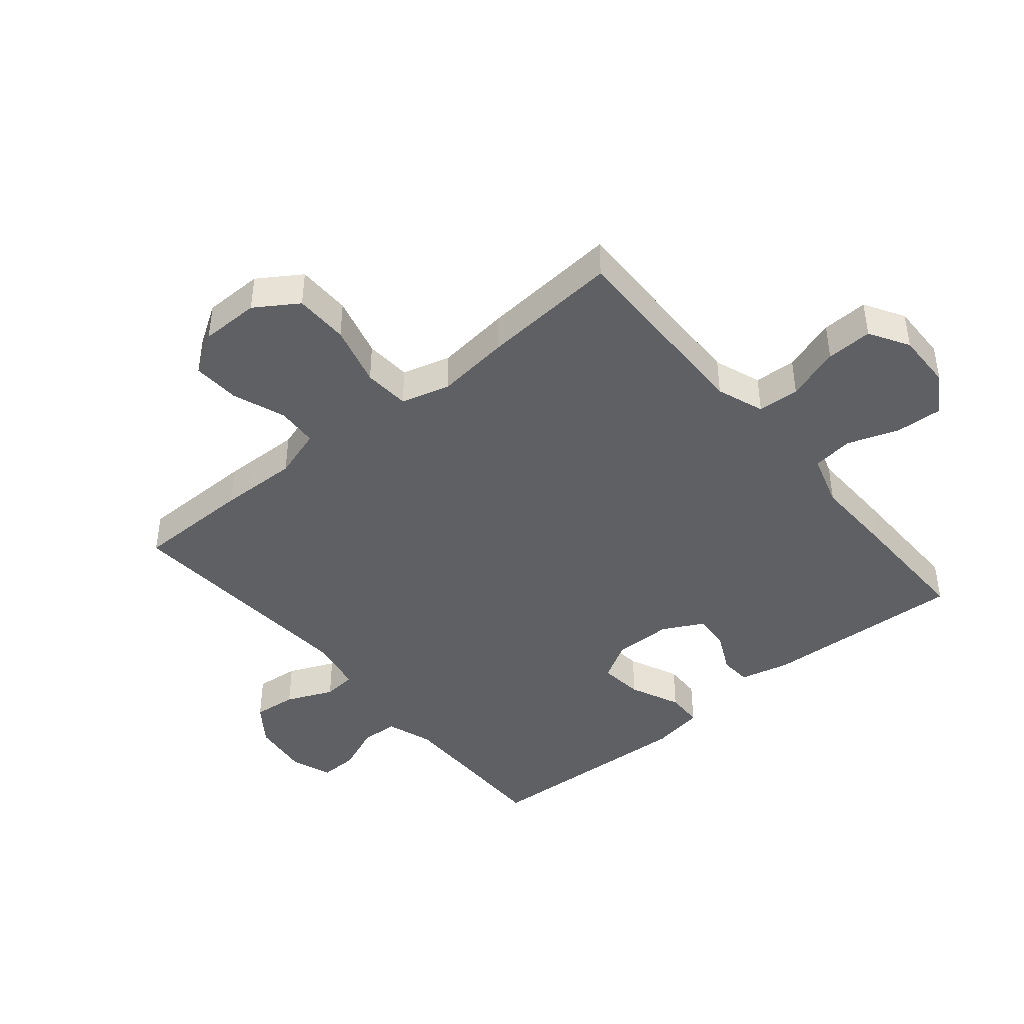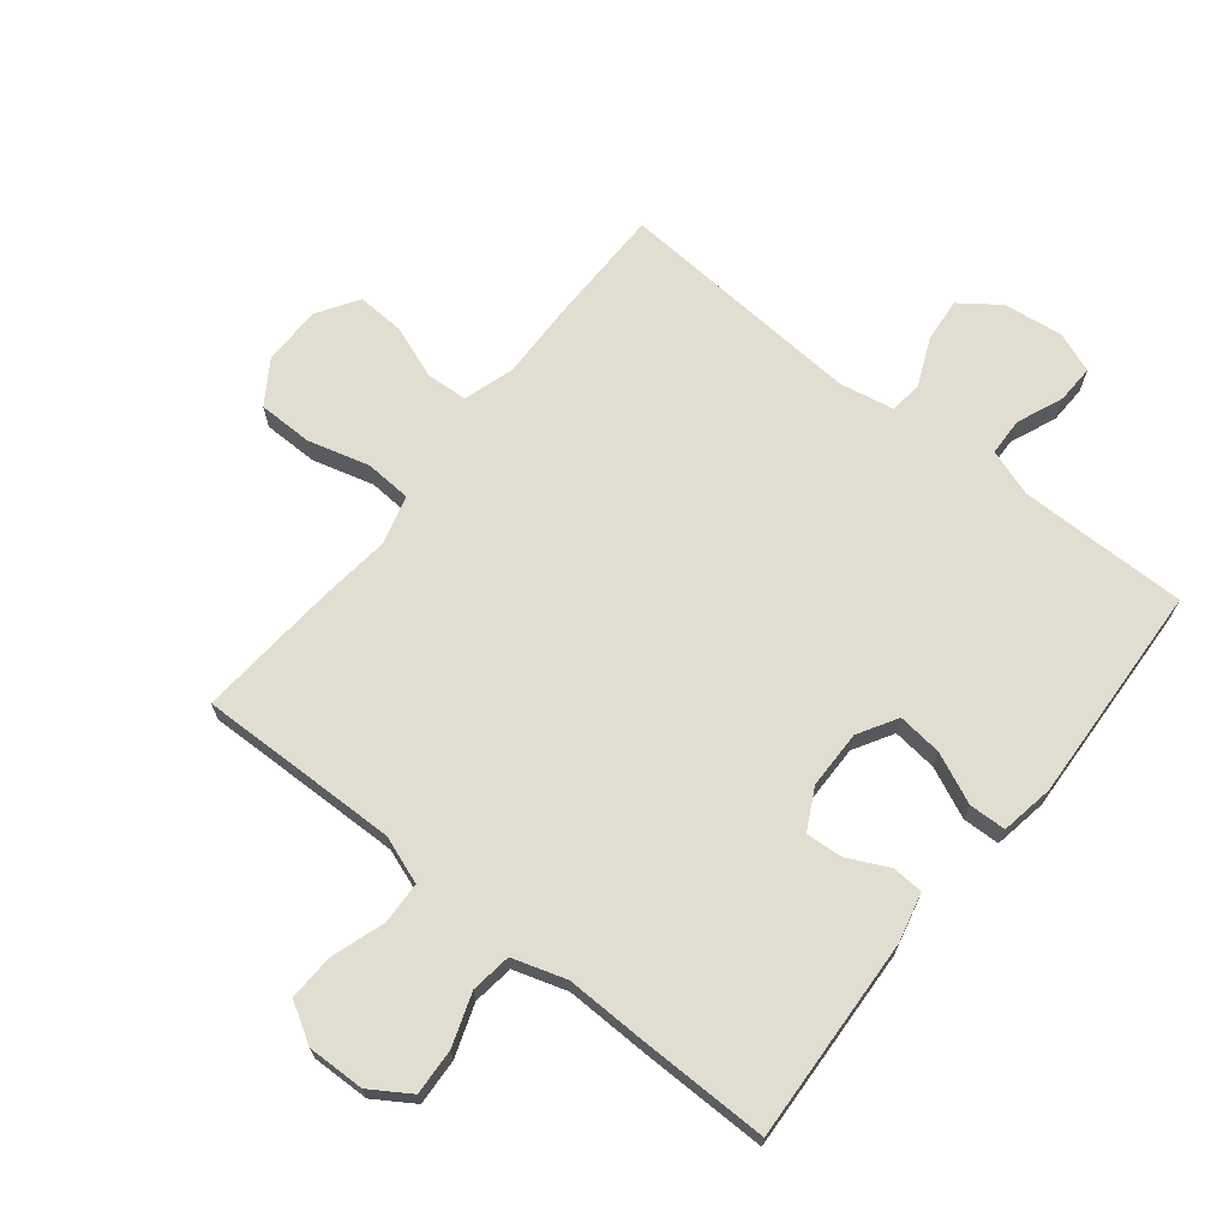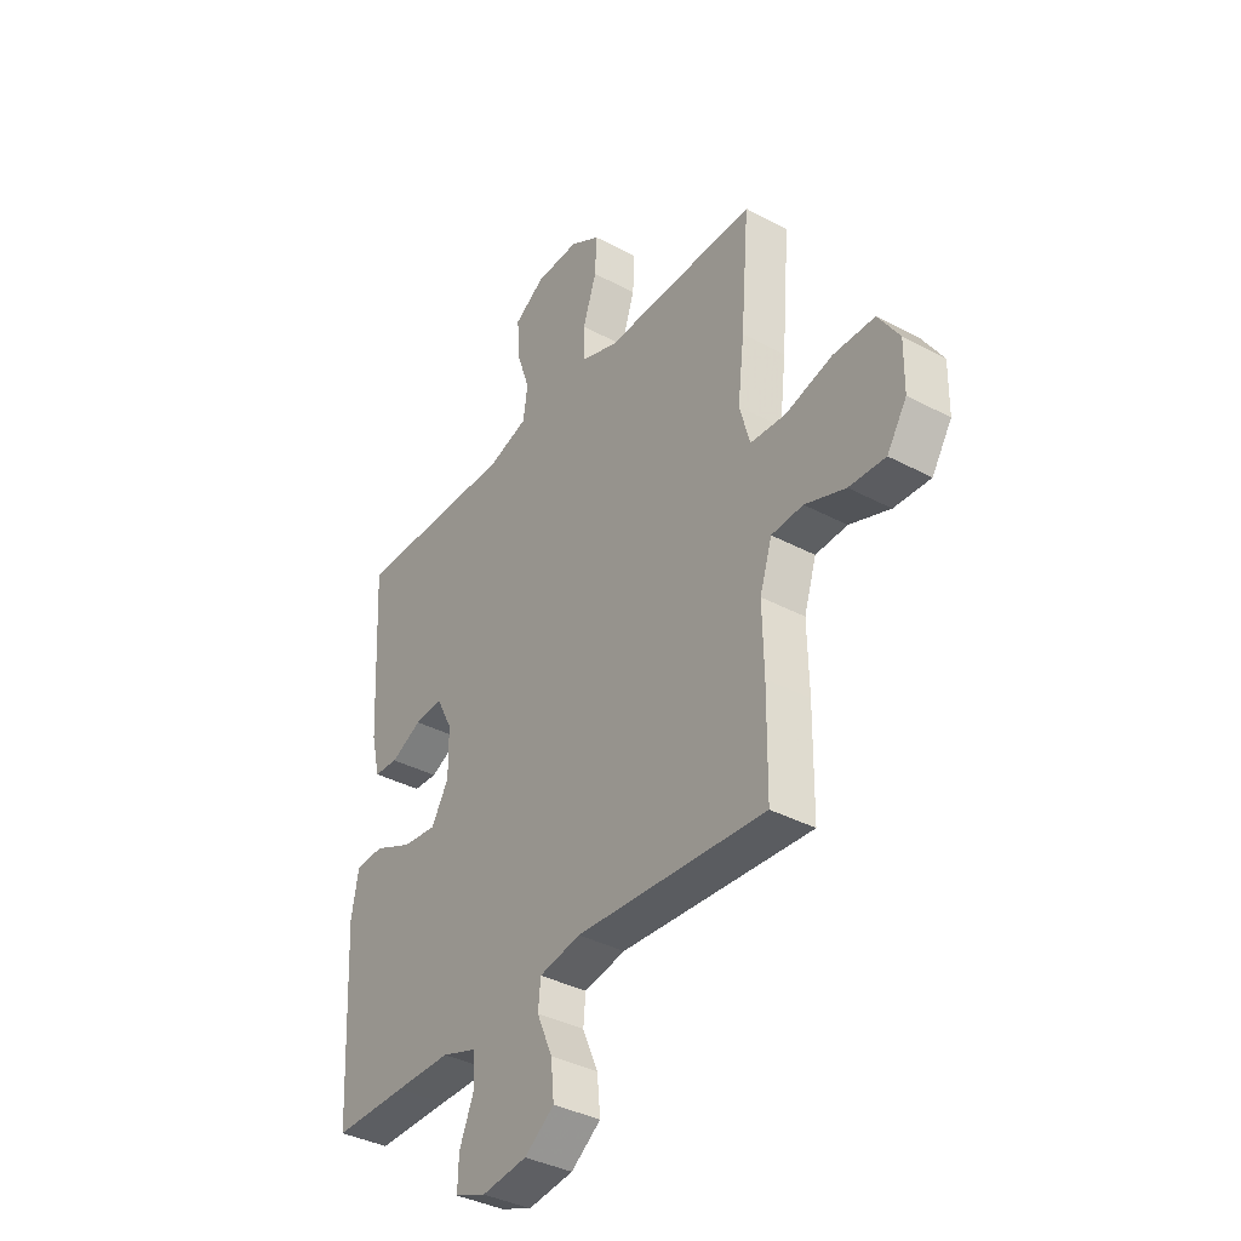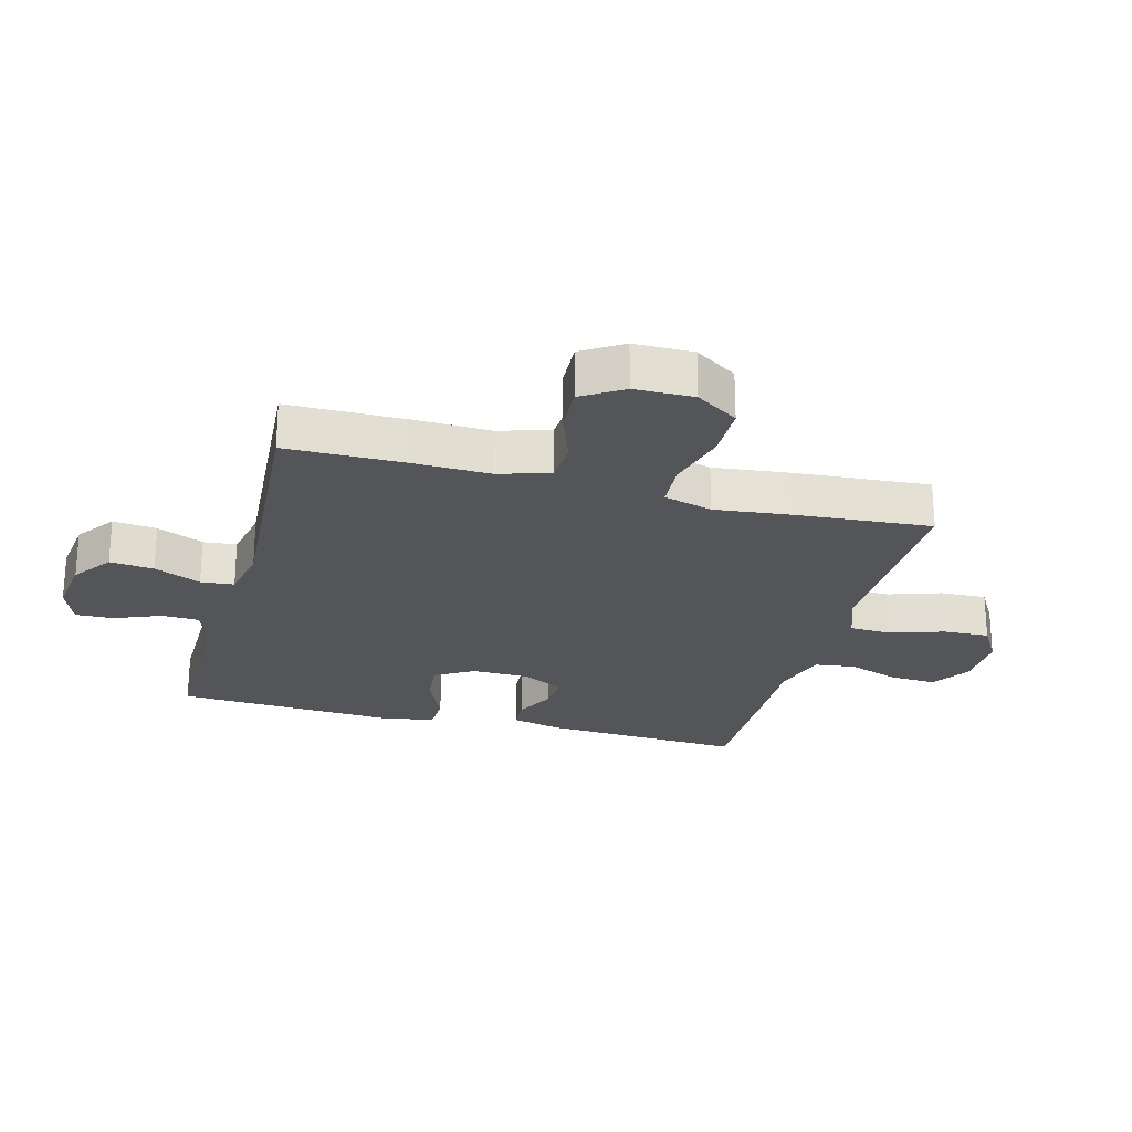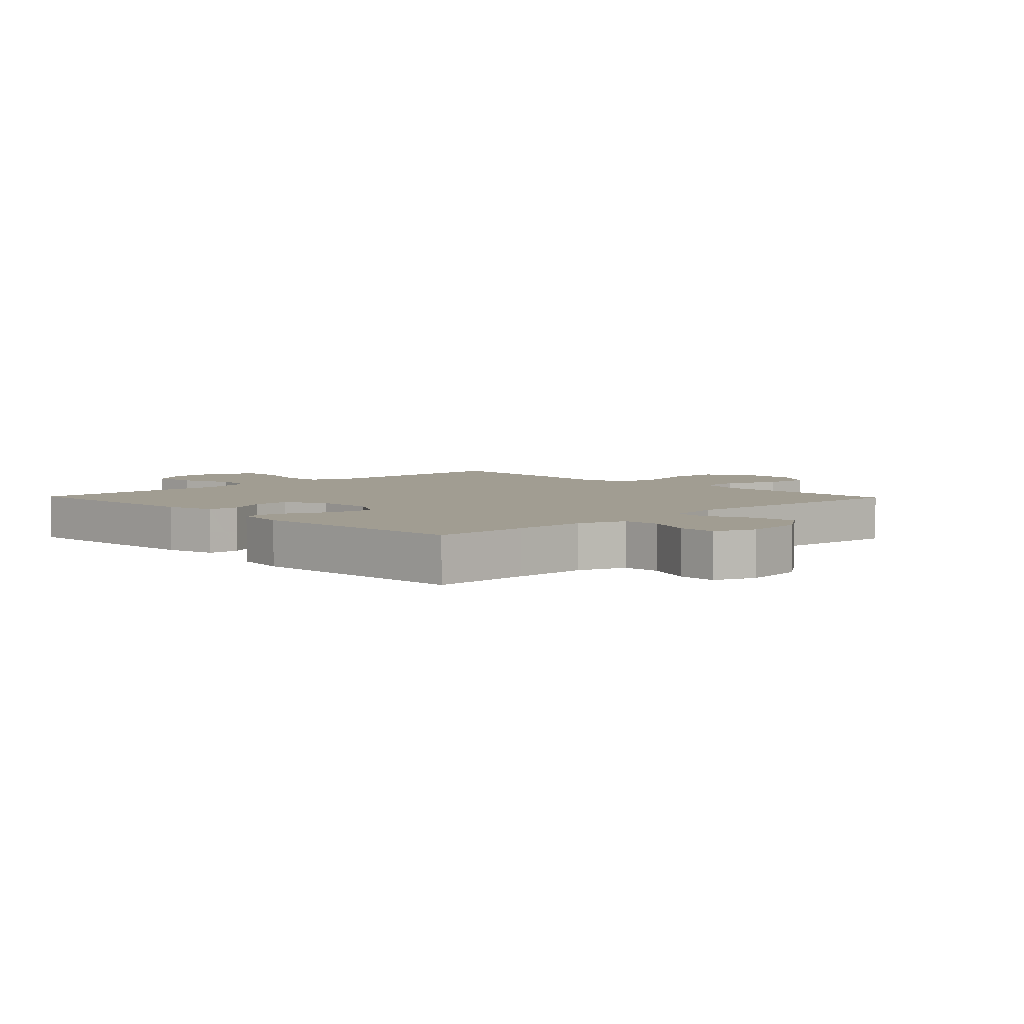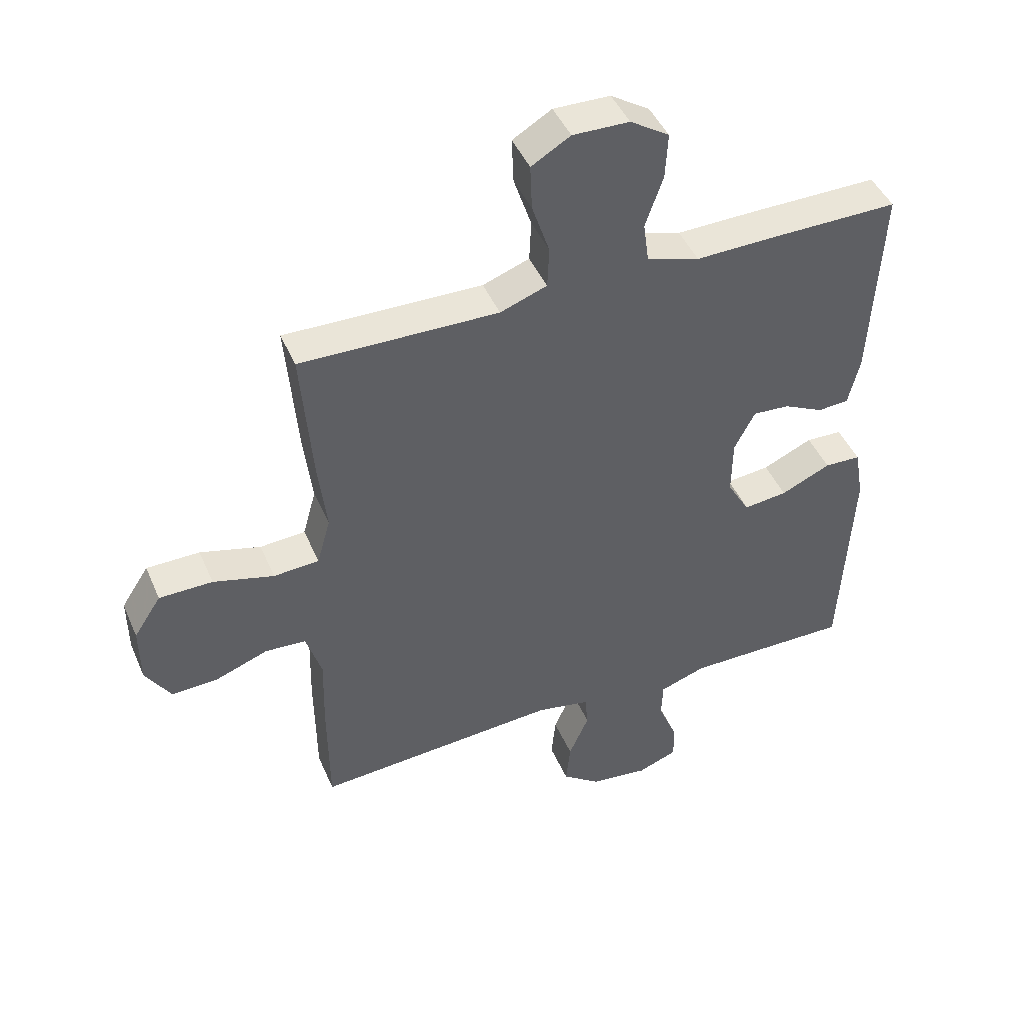
<metadata>
{"format":"obj","ext":"obj","renderer":"f3d","projection":"perspective","resolution":1024,"background":"white","views":[{"elev":-43.1,"azim":-50.3,"up":"+Y"},{"elev":68.7,"azim":38.5,"up":"+Y"},{"elev":-37.3,"azim":-124.5,"up":"+Z"},{"elev":-24.3,"azim":-105.1,"up":"+Y"},{"elev":4.7,"azim":136.0,"up":"+Y"},{"elev":45.1,"azim":-22.5,"up":"+Z"}]}
</metadata>
<code>
v -0.5 0.07 -0.5
v -0.502 0.07 -0.311
v -0.499 0.07 -0.183
v -0.525 0.07 -0.101
v -0.592 0.07 -0.097
v -0.678 0.07 -0.129
v -0.755 0.07 -0.133
v -0.797 0.07 -0.067
v -0.798 0.07 0.029
v -0.753 0.07 0.098
v -0.665 0.07 0.099
v -0.565 0.07 0.072
v -0.49 0.07 0.077
v -0.468 0.07 0.156
v -0.482 0.07 0.276
v -0.5 0.07 0.5
v -0.292 0.07 0.496
v -0.174 0.07 0.494
v -0.097 0.07 0.522
v -0.094 0.07 0.59
v -0.123 0.07 0.677
v -0.126 0.07 0.752
v -0.062 0.07 0.79
v 0.031 0.07 0.788
v 0.095 0.07 0.747
v 0.091 0.07 0.672
v 0.062 0.07 0.588
v 0.071 0.07 0.522
v 0.158 0.07 0.495
v 0.29 0.07 0.498
v 0.5 0.07 0.5
v 0.483 0.07 0.17
v 0.464 0.07 0.09
v 0.413 0.07 0.087
v 0.347 0.07 0.119
v 0.287 0.07 0.123
v 0.253 0.07 0.057
v 0.252 0.07 -0.037
v 0.289 0.07 -0.1
v 0.361 0.07 -0.092
v 0.443 0.07 -0.055
v 0.503 0.07 -0.057
v 0.518 0.07 -0.143
v 0.5 0.07 -0.5
v 0.344 0.07 -0.499
v 0.226 0.07 -0.499
v 0.15 0.07 -0.525
v 0.148 0.07 -0.586
v 0.179 0.07 -0.661
v 0.181 0.07 -0.723
v 0.115 0.07 -0.748
v 0.019 0.07 -0.736
v -0.044 0.07 -0.69
v -0.037 0.07 -0.619
v -0.004 0.07 -0.543
v -0.009 0.07 -0.489
v -0.097 0.07 -0.472
v -0.5 0 -0.5
v -0.502 0 -0.311
v -0.499 0 -0.183
v -0.525 0 -0.101
v -0.592 0 -0.097
v -0.678 0 -0.129
v -0.755 0 -0.133
v -0.797 0 -0.067
v -0.798 0 0.029
v -0.753 0 0.098
v -0.665 0 0.099
v -0.565 0 0.072
v -0.49 0 0.077
v -0.468 0 0.156
v -0.482 0 0.276
v -0.5 0 0.5
v -0.292 0 0.496
v -0.174 0 0.494
v -0.097 0 0.522
v -0.094 0 0.59
v -0.123 0 0.677
v -0.126 0 0.752
v -0.062 0 0.79
v 0.031 0 0.788
v 0.095 0 0.747
v 0.091 0 0.672
v 0.062 0 0.588
v 0.071 0 0.522
v 0.158 0 0.495
v 0.29 0 0.498
v 0.5 0 0.5
v 0.483 0 0.17
v 0.464 0 0.09
v 0.413 0 0.087
v 0.347 0 0.119
v 0.287 0 0.123
v 0.253 0 0.057
v 0.252 0 -0.037
v 0.289 0 -0.1
v 0.361 0 -0.092
v 0.443 0 -0.055
v 0.503 0 -0.057
v 0.518 0 -0.143
v 0.5 0 -0.5
v 0.344 0 -0.499
v 0.226 0 -0.499
v 0.15 0 -0.525
v 0.148 0 -0.586
v 0.179 0 -0.661
v 0.181 0 -0.723
v 0.115 0 -0.748
v 0.019 0 -0.736
v -0.044 0 -0.69
v -0.037 0 -0.619
v -0.004 0 -0.543
v -0.009 0 -0.489
v -0.097 0 -0.472
f 53 54 55
f 52 53 55
f 51 52 55
f 50 51 55
f 49 50 55
f 48 49 55
f 47 48 55 56
f 46 47 56
f 45 46 56 57
f 44 45 57
f 43 44 57
f 42 43 57
f 41 42 57
f 40 41 57
f 33 34 35
f 32 33 35
f 31 32 35
f 30 31 35
f 29 30 35
f 28 29 35 36
f 25 26 27
f 24 25 27
f 23 24 27
f 22 23 27
f 21 22 27
f 20 21 27
f 19 20 27 28
f 28 36 37
f 19 28 37
f 18 19 37
f 14 15 16 17
f 18 37 38
f 17 18 38
f 14 17 38
f 13 14 38
f 10 11 12
f 9 10 12
f 8 9 12
f 7 8 12
f 6 7 12
f 5 6 12
f 57 1 2 3
f 57 3 4
f 39 40 57
f 39 57 4
f 13 38 39
f 12 13 39
f 5 12 39
f 4 5 39
f 112 111 110
f 112 110 109
f 112 109 108
f 112 108 107
f 112 107 106
f 112 106 105
f 113 112 105 104
f 113 104 103
f 114 113 103 102
f 114 102 101
f 114 101 100
f 114 100 99
f 114 99 98
f 114 98 97
f 92 91 90
f 92 90 89
f 92 89 88
f 92 88 87
f 92 87 86
f 93 92 86 85
f 84 83 82
f 84 82 81
f 84 81 80
f 84 80 79
f 84 79 78
f 84 78 77
f 85 84 77 76
f 94 93 85
f 94 85 76
f 94 76 75
f 74 73 72 71
f 95 94 75
f 95 75 74
f 95 74 71
f 95 71 70
f 69 68 67
f 69 67 66
f 69 66 65
f 69 65 64
f 69 64 63
f 69 63 62
f 60 59 58 114
f 61 60 114
f 114 97 96
f 61 114 96
f 96 95 70
f 96 70 69
f 96 69 62
f 96 62 61
f 1 58 59 2
f 2 59 60 3
f 3 60 61 4
f 4 61 62 5
f 5 62 63 6
f 6 63 64 7
f 7 64 65 8
f 8 65 66 9
f 9 66 67 10
f 10 67 68 11
f 11 68 69 12
f 12 69 70 13
f 13 70 71 14
f 14 71 72 15
f 15 72 73 16
f 16 73 74 17
f 17 74 75 18
f 18 75 76 19
f 19 76 77 20
f 20 77 78 21
f 21 78 79 22
f 22 79 80 23
f 23 80 81 24
f 24 81 82 25
f 25 82 83 26
f 26 83 84 27
f 27 84 85 28
f 28 85 86 29
f 29 86 87 30
f 30 87 88 31
f 31 88 89 32
f 32 89 90 33
f 33 90 91 34
f 34 91 92 35
f 35 92 93 36
f 36 93 94 37
f 37 94 95 38
f 38 95 96 39
f 39 96 97 40
f 40 97 98 41
f 41 98 99 42
f 42 99 100 43
f 43 100 101 44
f 44 101 102 45
f 45 102 103 46
f 46 103 104 47
f 47 104 105 48
f 48 105 106 49
f 49 106 107 50
f 50 107 108 51
f 51 108 109 52
f 52 109 110 53
f 53 110 111 54
f 54 111 112 55
f 55 112 113 56
f 56 113 114 57
f 57 114 58 1

</code>
